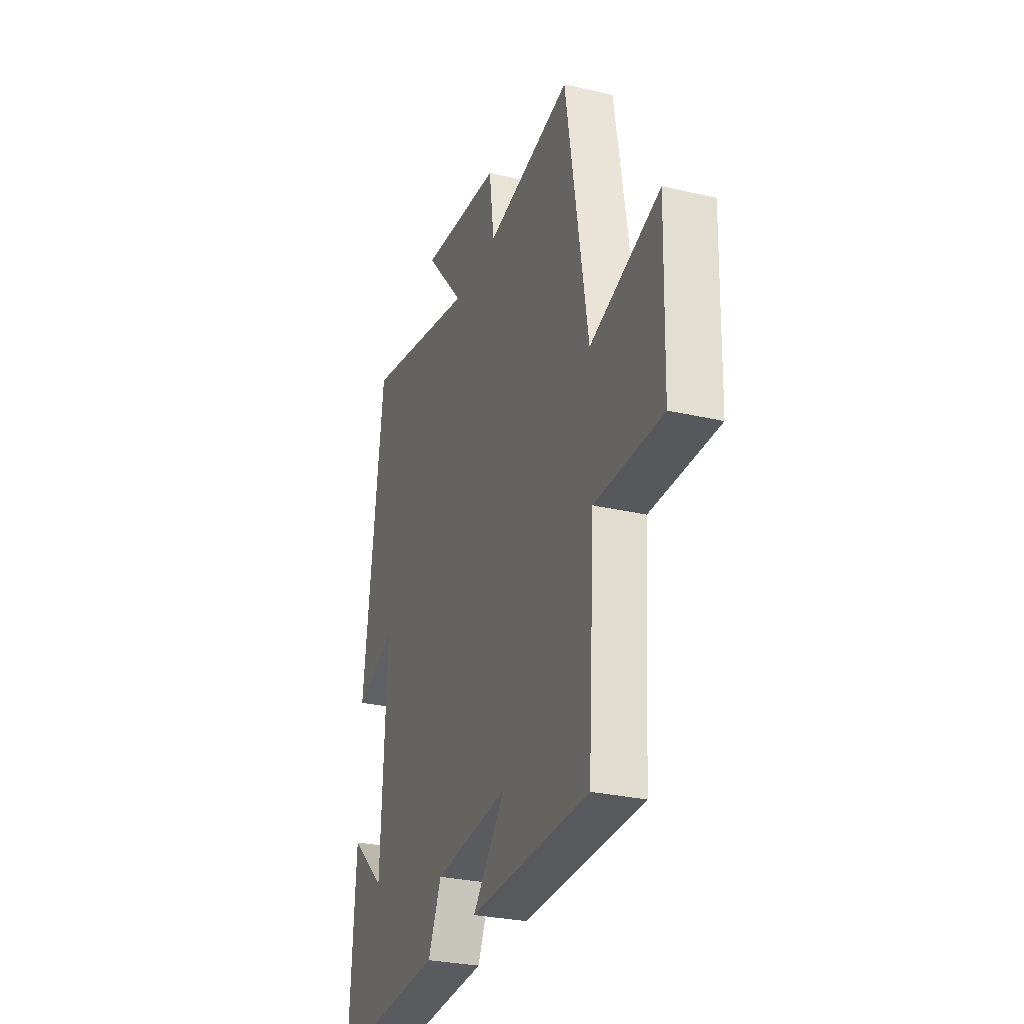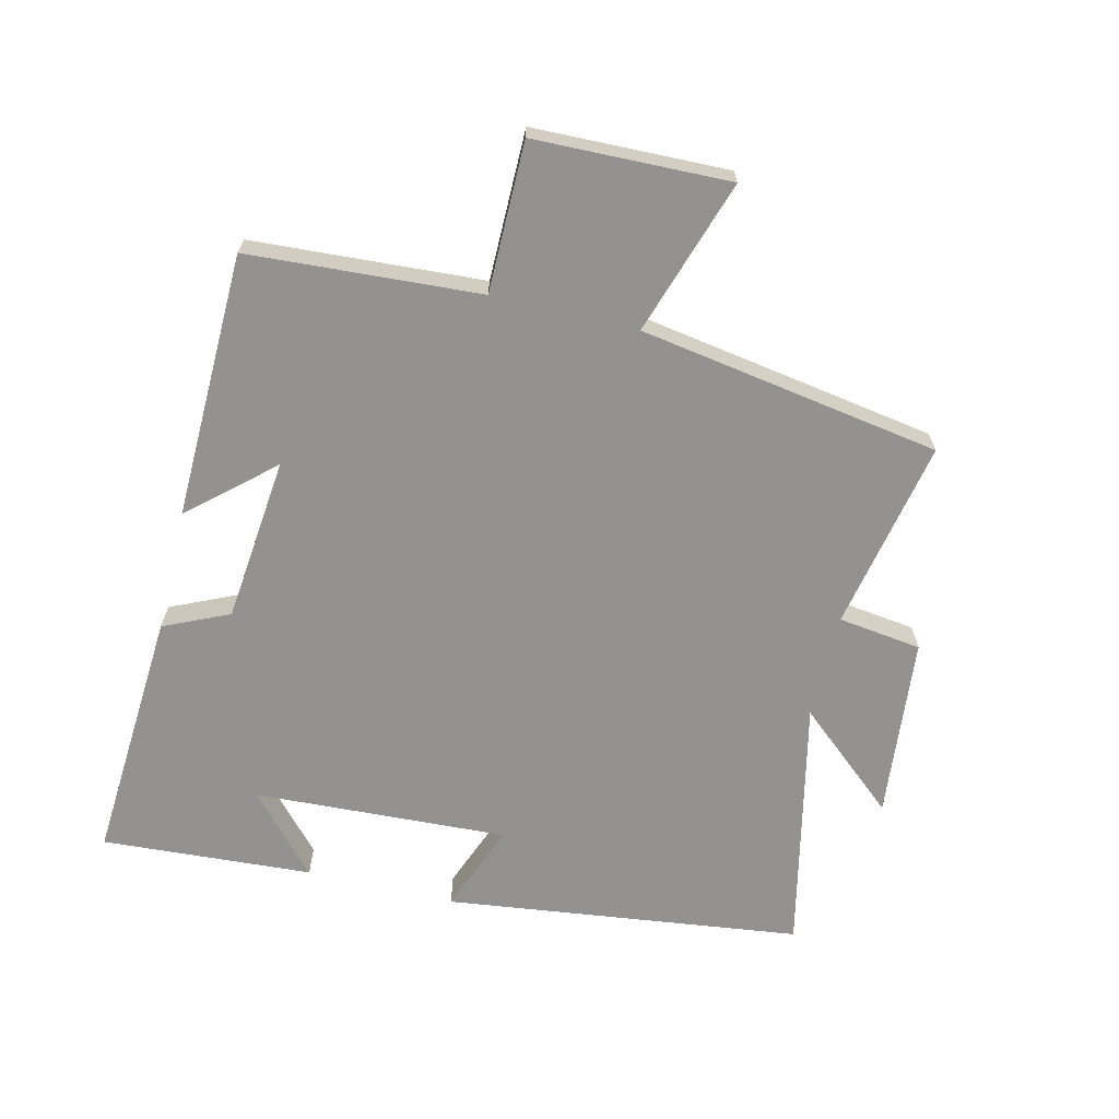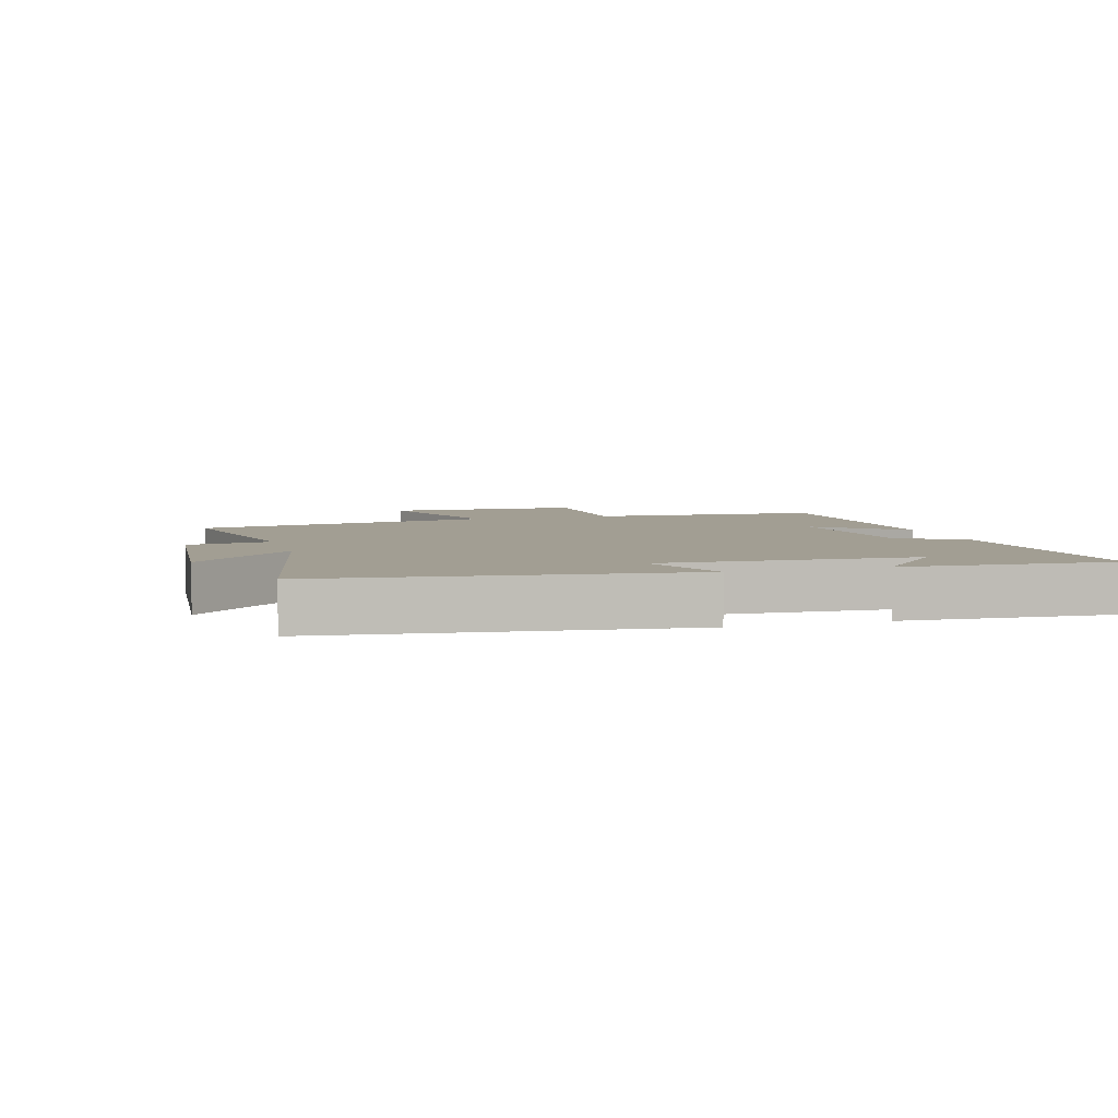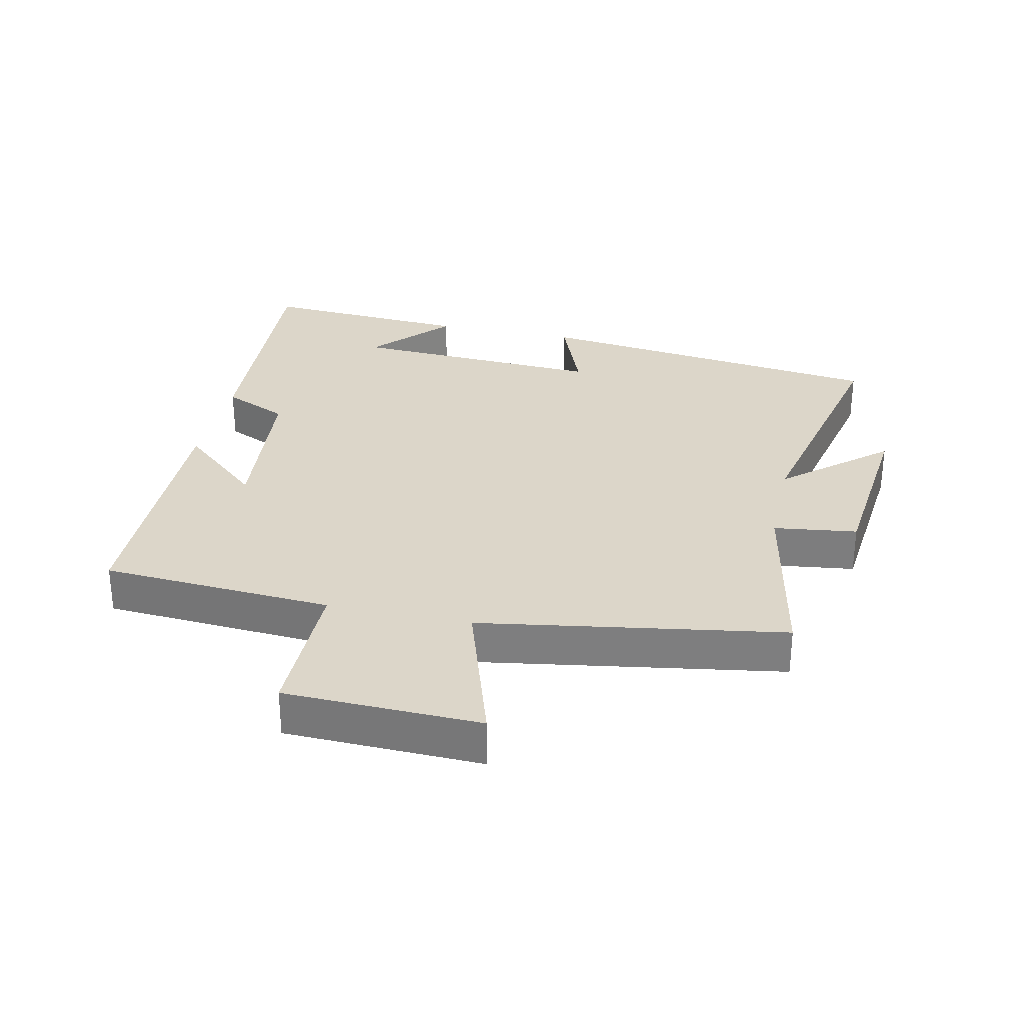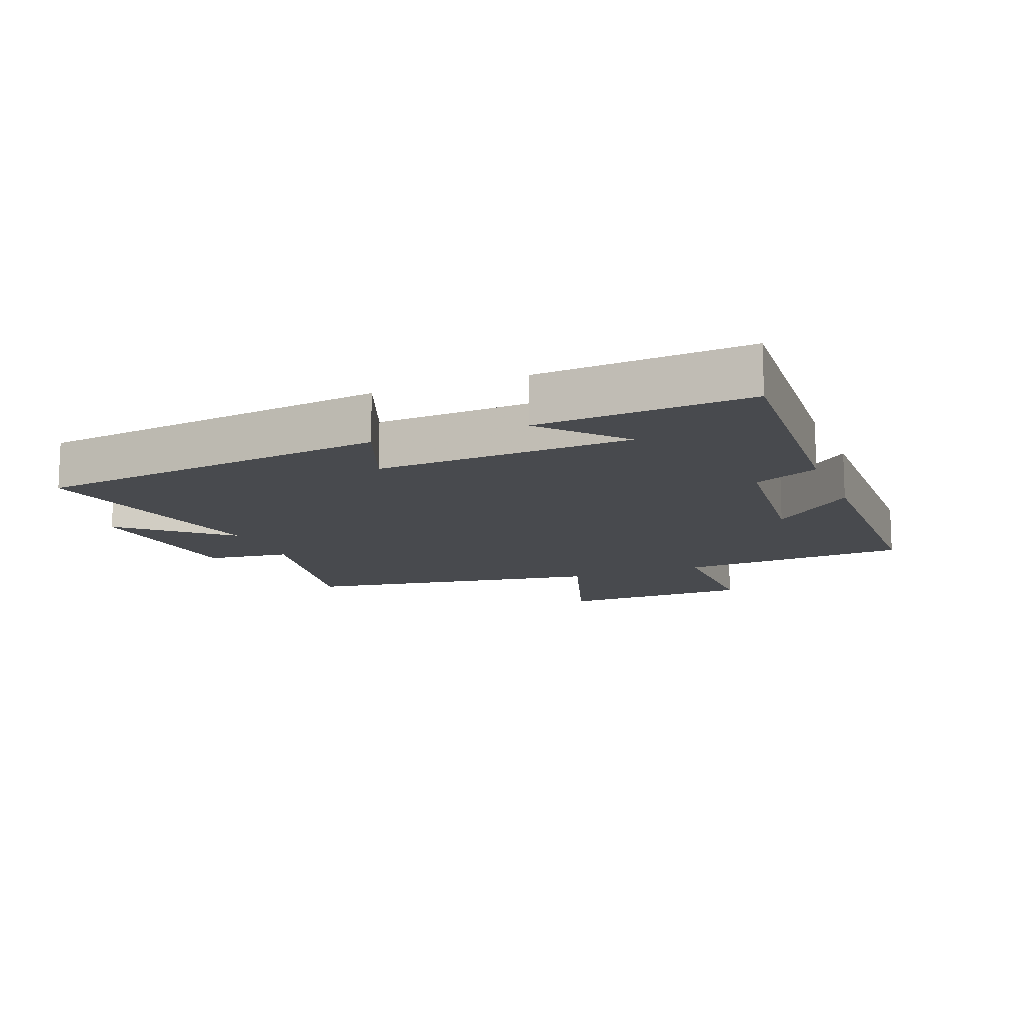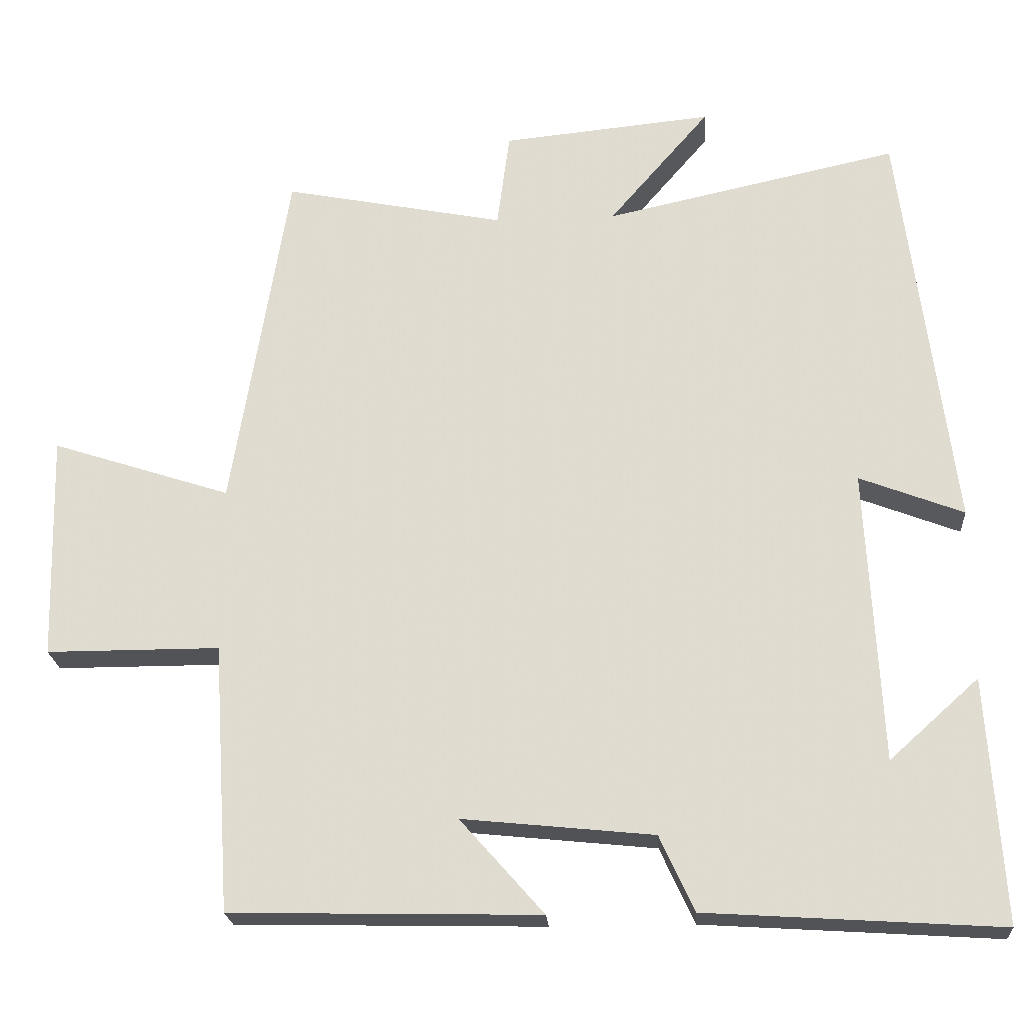
<metadata>
{"format":"obj","ext":"obj","renderer":"f3d","projection":"perspective","resolution":1024,"background":"white","views":[{"elev":-28.7,"azim":-109.3,"up":"+Z"},{"elev":-66.4,"azim":-103.6,"up":"+Y"},{"elev":5.1,"azim":73.2,"up":"+Y"},{"elev":30.2,"azim":-77.6,"up":"+Y"},{"elev":-13.0,"azim":111.5,"up":"+Y"},{"elev":-21.9,"azim":4.0,"up":"+Z"}]}
</metadata>
<code>
v -0.424 0.07 0.558
v -0.128 0.07 0.5
v -0.111 0.07 0.629
v 0.171 0.07 0.657
v 0.036 0.07 0.5
v 0.43 0.07 0.586
v 0.5 0.07 0.034
v 0.36 0.07 0.088
v 0.38 0.07 -0.306
v 0.5 0.07 -0.198
v 0.521 0.07 -0.525
v 0.126 0.07 -0.5
v 0.08 0.07 -0.399
v -0.176 0.07 -0.373
v -0.064 0.07 -0.5
v -0.477 0.07 -0.491
v -0.5 0.07 -0.133
v -0.732 0.07 -0.133
v -0.74 0.07 0.169
v -0.5 0.07 0.091
v -0.424 0 0.558
v -0.128 0 0.5
v -0.111 0 0.629
v 0.171 0 0.657
v 0.036 0 0.5
v 0.43 0 0.586
v 0.5 0 0.034
v 0.36 0 0.088
v 0.38 0 -0.306
v 0.5 0 -0.198
v 0.521 0 -0.525
v 0.126 0 -0.5
v 0.08 0 -0.399
v -0.176 0 -0.373
v -0.064 0 -0.5
v -0.477 0 -0.491
v -0.5 0 -0.133
v -0.732 0 -0.133
v -0.74 0 0.169
v -0.5 0 0.091
f 17 18 19 20
f 17 20 1 2
f 14 15 16 17
f 13 14 17 2
f 9 10 11
f 9 11 12 13
f 5 6 7 8
f 5 8 9 13
f 3 4 5
f 2 3 5 13
f 40 39 38 37
f 22 21 40 37
f 37 36 35 34
f 22 37 34 33
f 31 30 29
f 33 32 31 29
f 28 27 26 25
f 33 29 28 25
f 25 24 23
f 33 25 23 22
f 1 21 22 2
f 2 22 23 3
f 3 23 24 4
f 4 24 25 5
f 5 25 26 6
f 6 26 27 7
f 7 27 28 8
f 8 28 29 9
f 9 29 30 10
f 10 30 31 11
f 11 31 32 12
f 12 32 33 13
f 13 33 34 14
f 14 34 35 15
f 15 35 36 16
f 16 36 37 17
f 17 37 38 18
f 18 38 39 19
f 19 39 40 20
f 20 40 21 1

</code>
